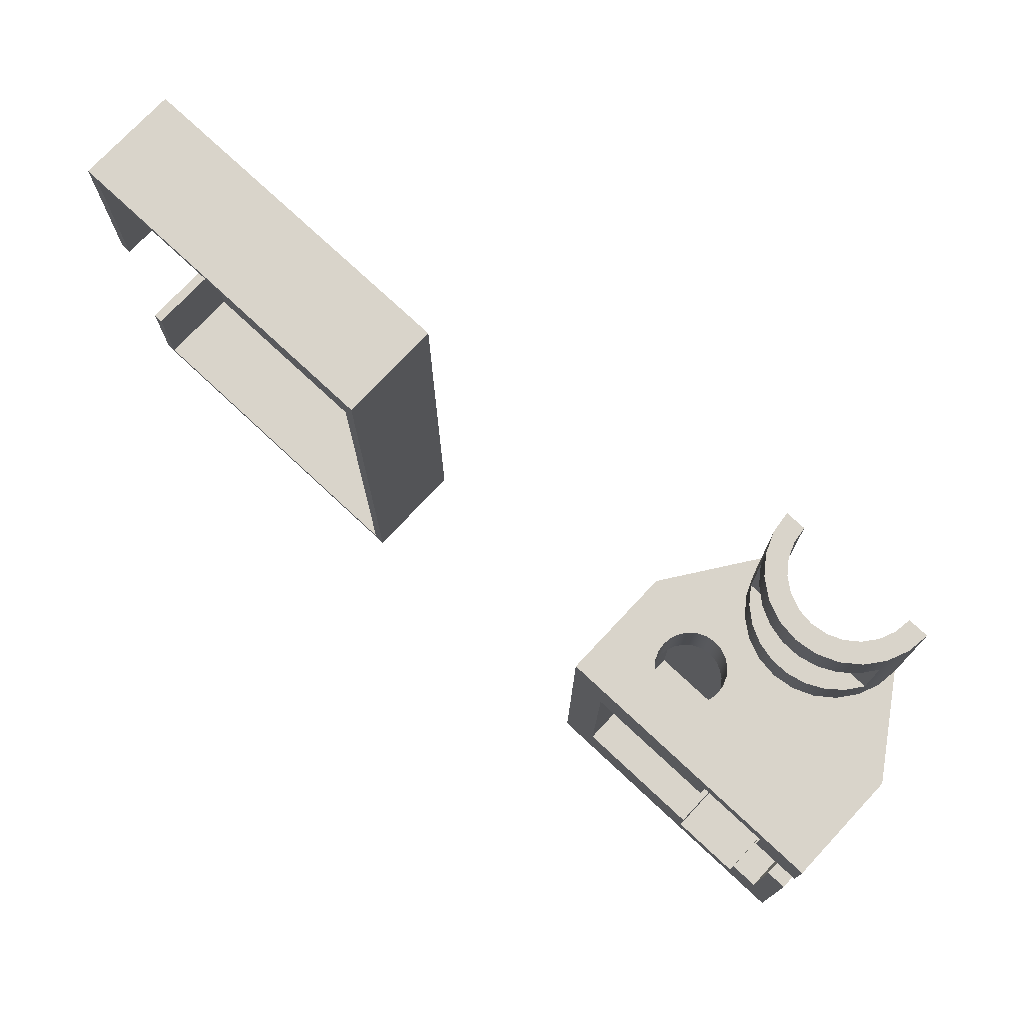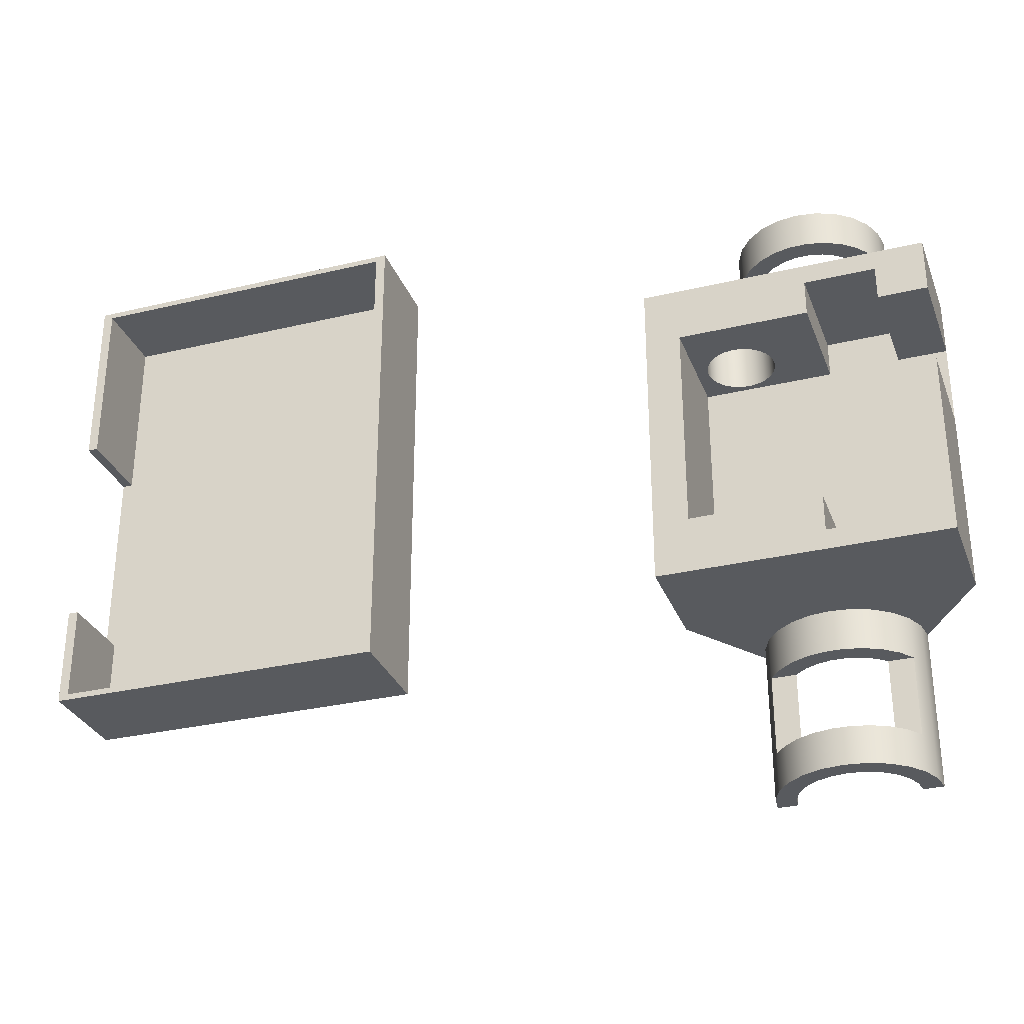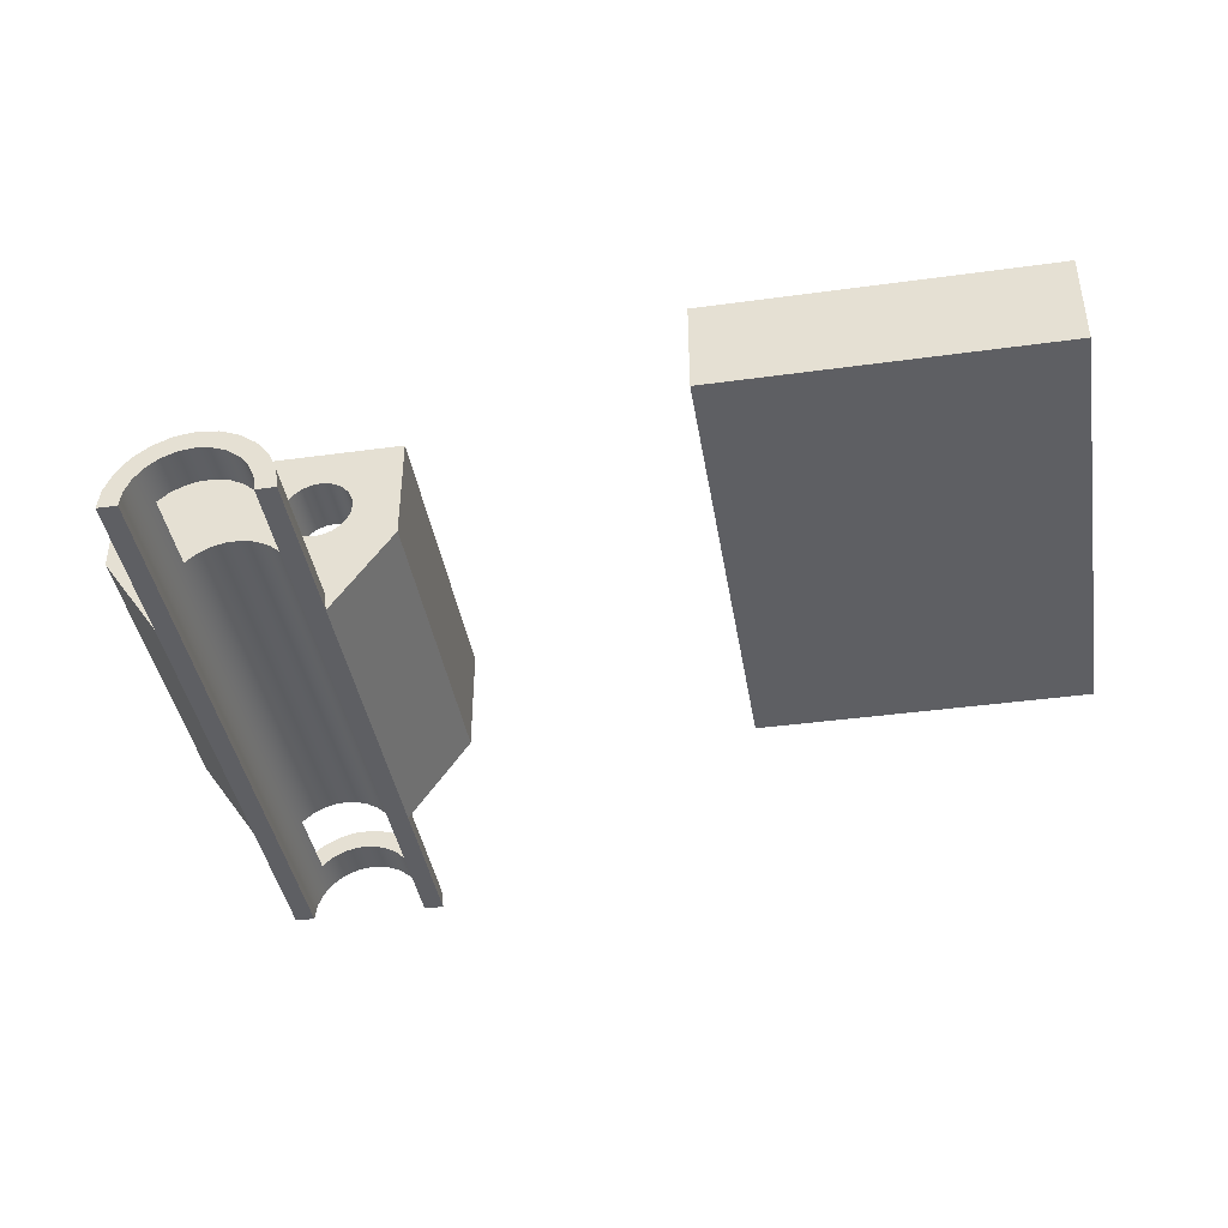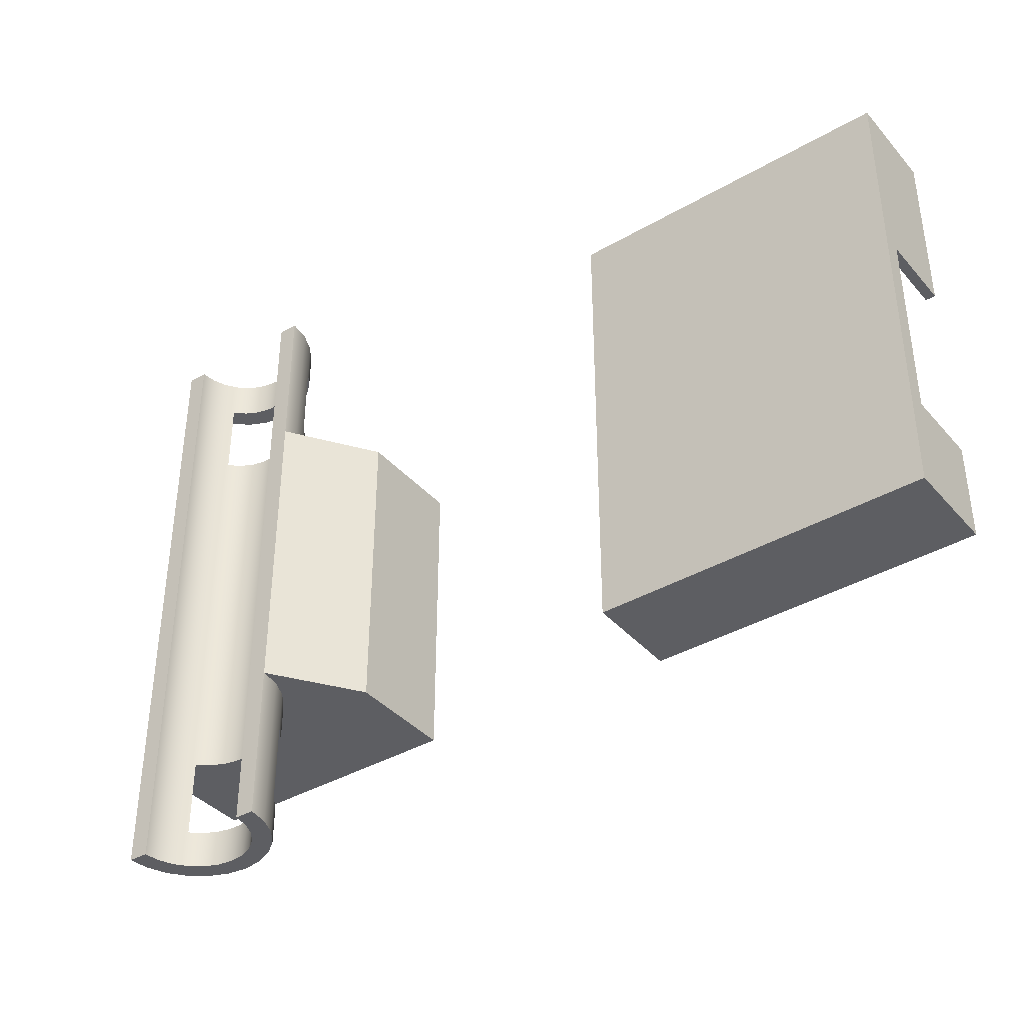
<metadata>
{"format":"obj","ext":"obj","renderer":"f3d","projection":"perspective","resolution":1024,"background":"white","views":[{"elev":74.8,"azim":43.1,"up":"+Y"},{"elev":-30.7,"azim":19.0,"up":"+Y"},{"elev":-41.2,"azim":-170.6,"up":"+Z"},{"elev":-38.6,"azim":-143.8,"up":"+Y"}]}
</metadata>
<code>
g Servo
v -0.9922 3.675 -1.1
v -0.9581 3.675 -0.841
v -0.8582 3.675 -0.5998
v -0.6993 3.675 -0.3927
v -0.4922 3.675 -0.2338
v -0.251 3.675 -0.1339
v 0.007825 3.675 -0.09982
v 0.2666 3.675 -0.1339
v 0.5078 3.675 -0.2338
v 0.7149 3.675 -0.3927
v 0.8739 3.675 -0.5998
v 0.9738 3.675 -0.841
v 1.008 3.675 -1.1
v 1.008 5.675 -1.1
v 0.9738 5.675 -0.841
v 0.8739 5.675 -0.5998
v 0.7149 5.675 -0.3927
v 0.5078 5.675 -0.2338
v 0.2666 5.675 -0.1339
v 0.007825 5.675 -0.09982
v -0.251 5.675 -0.1339
v -0.4922 5.675 -0.2338
v -0.6993 5.675 -0.3927
v -0.8582 5.675 -0.5998
v -0.9581 5.675 -0.841
v -0.9922 5.675 -1.1
v -0.8583 5.175 -0.6
v -0.7197 5.175 -0.4137
v -0.5418 5.175 -0.2644
v -0.3343 5.175 -0.1602
v -0.1083 5.175 -0.1066
v 0.1239 5.175 -0.1066
v 0.3499 5.175 -0.1602
v 0.5574 5.175 -0.2644
v 0.7353 5.175 -0.4137
v 0.874 5.175 -0.6
v 0.874 4.175 -0.6
v 0.7353 4.175 -0.4137
v 0.5574 4.175 -0.2644
v 0.3499 4.175 -0.1602
v 0.1239 4.175 -0.1066
v -0.1083 4.175 -0.1066
v -0.3343 4.175 -0.1602
v -0.5418 4.175 -0.2644
v -0.7197 4.175 -0.4137
v -0.8583 4.175 -0.6
v 1.008 -0.325 -1.1
v 0.9738 -0.325 -0.841
v 0.8739 -0.325 -0.5998
v 0.7149 -0.325 -0.3927
v 0.5078 -0.325 -0.2338
v 0.2666 -0.325 -0.1339
v 0.007825 -0.325 -0.09982
v -0.251 -0.325 -0.1339
v -0.4922 -0.325 -0.2338
v -0.6993 -0.325 -0.3927
v -0.8582 -0.325 -0.5998
v -0.9581 -0.325 -0.841
v -0.9922 -0.325 -1.1
v -0.9922 -2.325 -1.1
v -0.9581 -2.325 -0.841
v -0.8582 -2.325 -0.5998
v -0.6993 -2.325 -0.3927
v -0.4922 -2.325 -0.2338
v -0.251 -2.325 -0.1339
v 0.007825 -2.325 -0.09982
v 0.2666 -2.325 -0.1339
v 0.5078 -2.325 -0.2338
v 0.7149 -2.325 -0.3927
v 0.8739 -2.325 -0.5998
v 0.9738 -2.325 -0.841
v 1.008 -2.325 -1.1
v -0.8583 -0.85 -0.6
v -0.7197 -0.85 -0.4137
v -0.5418 -0.85 -0.2644
v -0.3343 -0.85 -0.1602
v -0.1083 -0.85 -0.1066
v 0.1239 -0.85 -0.1066
v 0.3499 -0.85 -0.1602
v 0.5574 -0.85 -0.2644
v 0.7353 -0.85 -0.4137
v 0.874 -0.85 -0.6
v 0.874 -1.85 -0.6
v 0.7353 -1.85 -0.4137
v 0.5574 -1.85 -0.2644
v 0.3499 -1.85 -0.1602
v 0.1239 -1.85 -0.1066
v -0.1083 -1.85 -0.1066
v -0.3343 -1.85 -0.1602
v -0.5418 -1.85 -0.2644
v -0.7197 -1.85 -0.4137
v -0.8583 -1.85 -0.6
v -0.325 2.975 0.5
v -0.3395 2.975 0.61
v -0.3819 2.975 0.7125
v -0.4495 2.975 0.8005
v -0.5375 2.975 0.8681
v -0.64 2.975 0.9105
v -0.75 2.975 0.925
v -0.86 2.975 0.9105
v -0.9625 2.975 0.8681
v -1.051 2.975 0.8005
v -1.118 2.975 0.7125
v -1.161 2.975 0.61
v -1.175 2.975 0.5
v -1.161 2.975 0.39
v -1.118 2.975 0.2875
v -1.051 2.975 0.1995
v -0.9625 2.975 0.1319
v -0.86 2.975 0.08948
v -0.75 2.975 0.075
v -0.64 2.975 0.08948
v -0.5375 2.975 0.1319
v -0.4495 2.975 0.1995
v -0.3819 2.975 0.2875
v -0.3395 2.975 0.39
v -0.325 3.675 0.5
v -0.3395 3.675 0.39
v -0.3819 3.675 0.2875
v -0.4495 3.675 0.1995
v -0.5375 3.675 0.1319
v -0.64 3.675 0.08948
v -0.75 3.675 0.075
v -0.86 3.675 0.08948
v -0.9625 3.675 0.1319
v -1.051 3.675 0.1995
v -1.118 3.675 0.2875
v -1.161 3.675 0.39
v -1.175 3.675 0.5
v -1.161 3.675 0.61
v -1.118 3.675 0.7125
v -1.051 3.675 0.8005
v -0.9625 3.675 0.8681
v -0.86 3.675 0.9105
v -0.75 3.675 0.925
v -0.64 3.675 0.9105
v -0.5375 3.675 0.8681
v -0.4495 3.675 0.8005
v -0.3819 3.675 0.7125
v -0.3395 3.675 0.61
v -1.316 2.975 0.000179
v -1.316 2.975 1.4
v -1.316 0.375 1.4
v -1.316 0.375 0.000179
v 1.504 1.97 0.000179
v 1.504 1.97 1.4
v 1.754 1.97 1.4
v 1.754 1.97 0.000179
v 1.754 -0.325 1.4
v 1.754 -0.325 0.000179
v 1.504 0.375 1.4
v 1.154 0.375 1.4
v 1.154 -0.075 1.4
v 0.2845 -0.075 1.4
v 0.2845 0.375 1.4
v 0.2845 2.975 1.4
v 0.2845 3.425 1.4
v 1.154 3.425 1.4
v 1.154 3 1.4
v 1.754 3 1.4
v 1.754 3.675 1.4
v -1.746 3.675 1.4
v -1.746 -0.325 1.4
v -0.5514 4.175 -0.6
v -0.5514 5.175 -0.6
v -0.7422 -2.325 -1.1
v -0.7422 5.675 -1.1
v -0.7166 5.675 -0.9057
v -0.6417 5.675 -0.7248
v -0.5225 5.675 -0.5695
v -0.3672 5.675 -0.4503
v -0.1863 5.675 -0.3754
v 0.007825 5.675 -0.3498
v 0.2019 5.675 -0.3754
v 0.3828 5.675 -0.4503
v 0.5382 5.675 -0.5695
v 0.6573 5.675 -0.7248
v 0.7323 5.675 -0.9057
v 0.7578 5.675 -1.1
v 0.7578 -2.325 -1.1
v 0.7323 -2.325 -0.9057
v 0.6573 -2.325 -0.7248
v 0.5382 -2.325 -0.5695
v 0.3828 -2.325 -0.4503
v 0.2019 -2.325 -0.3754
v 0.007825 -2.325 -0.3498
v -0.1863 -2.325 -0.3754
v -0.3672 -2.325 -0.4503
v -0.5225 -2.325 -0.5695
v -0.6417 -2.325 -0.7248
v -0.7166 -2.325 -0.9057
v -0.5514 -1.85 -0.6
v -0.4163 -1.85 -0.4812
v -0.2568 -1.85 -0.3981
v -0.08211 -1.85 -0.3552
v 0.09776 -1.85 -0.3552
v 0.2724 -1.85 -0.3981
v 0.4319 -1.85 -0.4812
v 0.567 -1.85 -0.6
v 0.567 -0.85 -0.6
v 0.4319 -0.85 -0.4812
v 0.2724 -0.85 -0.3981
v 0.09776 -0.85 -0.3552
v -0.08211 -0.85 -0.3552
v -0.2568 -0.85 -0.3981
v -0.4163 -0.85 -0.4812
v -0.5514 -0.85 -0.6
v 0.567 5.175 -0.6
v 0.4319 5.175 -0.4812
v 0.2724 5.175 -0.3981
v 0.09776 5.175 -0.3552
v -0.08211 5.175 -0.3552
v -0.2568 5.175 -0.3981
v -0.4163 5.175 -0.4812
v -0.4163 4.175 -0.4812
v -0.2568 4.175 -0.3981
v -0.08211 4.175 -0.3552
v 0.09776 4.175 -0.3552
v 0.2724 4.175 -0.3981
v 0.4319 4.175 -0.4812
v 0.567 4.175 -0.6
v -0.7166 1.675 -0.9057
v -0.6417 1.675 -0.7248
v -0.5514 1.675 -0.6
v 0.6573 1.675 -0.7248
v 0.5382 1.675 -0.5695
v 0.7323 1.675 -0.9057
v 0.3828 1.675 -0.4503
v 0.2019 1.675 -0.3754
v 0.007825 1.675 -0.3498
v -0.1863 1.675 -0.3754
v -0.3672 1.675 -0.4503
v -0.5225 1.675 -0.5695
v 1.154 3 0.000179
v 1.754 3 0.000179
v 1.154 3.425 0.000179
v 1.754 3.675 0.000179
v 1.504 0.375 0.000179
v 1.154 0.375 0.000179
v 0.2845 3.425 0.000179
v 0.2845 2.975 0.000179
v 0.2845 0.375 0.000179
v 0.2845 -0.075 0.000179
v 1.154 -0.075 0.000179
v -1.746 3.675 0.000179
v -1.746 -0.325 0.000179
f 26 1 25
f 25 1 2
f 25 2 27
f 27 2 46
f 46 2 3
f 46 3 45
f 45 3 4
f 45 4 44
f 44 4 5
f 44 5 43
f 43 5 6
f 43 6 42
f 42 6 7
f 42 7 41
f 41 7 8
f 41 8 40
f 40 8 9
f 40 9 39
f 39 9 10
f 39 10 38
f 38 10 11
f 38 11 37
f 37 11 12
f 37 12 36
f 36 12 15
f 36 15 16
f 13 14 12
f 12 14 15
f 36 16 35
f 35 16 17
f 35 17 34
f 34 17 18
f 34 18 33
f 33 18 19
f 33 19 32
f 32 19 20
f 32 20 31
f 31 20 21
f 31 21 30
f 30 21 22
f 30 22 29
f 29 22 23
f 29 23 28
f 28 23 24
f 28 24 27
f 27 24 25
f 72 47 71
f 71 47 48
f 71 48 82
f 82 48 49
f 82 49 81
f 81 49 50
f 81 50 80
f 80 50 51
f 80 51 79
f 79 51 52
f 79 52 78
f 78 52 53
f 78 53 77
f 77 53 54
f 77 54 76
f 76 54 55
f 76 55 75
f 75 55 56
f 75 56 74
f 74 56 57
f 74 57 73
f 73 57 58
f 73 58 61
f 61 58 60
f 60 58 59
f 73 61 92
f 92 61 62
f 92 62 91
f 91 62 63
f 91 63 90
f 90 63 64
f 90 64 89
f 89 64 65
f 89 65 88
f 88 65 66
f 88 66 87
f 87 66 67
f 87 67 86
f 86 67 68
f 86 68 85
f 85 68 69
f 85 69 84
f 84 69 70
f 84 70 83
f 83 70 71
f 83 71 82
f 94 140 93
f 93 140 117
f 93 117 116
f 116 117 118
f 116 118 115
f 115 118 119
f 115 119 114
f 114 119 120
f 114 120 113
f 113 120 121
f 113 121 112
f 112 121 122
f 112 122 111
f 111 122 123
f 111 123 110
f 110 123 124
f 110 124 109
f 109 124 125
f 109 125 108
f 108 125 126
f 108 126 107
f 107 126 127
f 107 127 106
f 106 127 128
f 106 128 105
f 105 128 129
f 105 129 104
f 104 129 130
f 104 130 103
f 103 130 131
f 103 131 102
f 102 131 132
f 102 132 101
f 101 132 133
f 101 133 100
f 100 133 134
f 100 134 99
f 99 134 135
f 99 135 98
f 98 135 136
f 98 136 97
f 97 136 137
f 97 137 96
f 96 137 138
f 96 138 95
f 95 138 139
f 95 139 94
f 94 139 140
f 142 143 141
f 141 143 144
f 145 146 148
f 148 146 147
f 147 149 148
f 148 149 150
f 146 151 147
f 147 151 149
f 149 151 153
f 149 153 154
f 151 152 153
f 155 143 154
f 154 143 163
f 154 163 149
f 143 142 163
f 163 142 162
f 162 142 157
f 162 157 161
f 161 157 158
f 161 158 160
f 160 158 159
f 142 156 157
f 164 165 46
f 46 165 27
f 191 166 222
f 222 166 167
f 222 167 168
f 222 168 223
f 223 168 169
f 223 169 164
f 164 169 165
f 165 169 170
f 165 170 214
f 214 170 171
f 214 171 213
f 213 171 172
f 213 172 212
f 212 172 173
f 212 173 211
f 211 173 174
f 211 174 210
f 210 174 175
f 210 175 209
f 209 175 176
f 209 176 208
f 208 176 177
f 208 177 221
f 221 177 225
f 221 225 226
f 226 225 200
f 226 200 201
f 225 177 227
f 227 177 178
f 227 178 179
f 179 180 227
f 227 180 181
f 227 181 225
f 225 181 182
f 225 182 200
f 200 182 199
f 199 182 183
f 199 183 198
f 198 183 184
f 198 184 197
f 197 184 185
f 197 185 196
f 196 185 186
f 196 186 195
f 195 186 187
f 195 187 194
f 194 187 188
f 194 188 193
f 193 188 189
f 193 189 192
f 192 189 190
f 192 190 207
f 207 190 223
f 207 223 224
f 224 223 164
f 224 164 233
f 233 164 215
f 233 215 232
f 232 215 216
f 232 216 231
f 231 216 217
f 231 217 230
f 230 217 218
f 230 218 229
f 229 218 219
f 229 219 228
f 228 219 220
f 228 220 226
f 226 220 221
f 223 190 222
f 222 190 191
f 226 201 228
f 228 201 202
f 228 202 229
f 229 202 203
f 229 203 230
f 230 203 204
f 230 204 231
f 231 204 205
f 231 205 232
f 232 205 206
f 232 206 233
f 233 206 207
f 233 207 224
f 36 35 208
f 208 35 209
f 209 35 210
f 210 35 34
f 210 34 211
f 211 34 33
f 211 33 32
f 32 31 211
f 211 31 30
f 211 30 212
f 212 30 29
f 212 29 213
f 213 29 28
f 213 28 214
f 214 28 165
f 165 28 27
f 37 36 221
f 221 36 208
f 46 45 164
f 164 45 215
f 215 45 216
f 216 45 44
f 216 44 217
f 217 44 43
f 217 43 218
f 218 43 42
f 218 42 41
f 41 40 218
f 218 40 39
f 218 39 219
f 219 39 38
f 219 38 220
f 220 38 221
f 221 38 37
f 192 207 92
f 92 207 73
f 83 82 199
f 199 82 200
f 82 81 200
f 200 81 201
f 201 81 202
f 202 81 80
f 202 80 203
f 203 80 79
f 203 79 78
f 78 77 203
f 203 77 76
f 203 76 204
f 204 76 75
f 204 75 205
f 205 75 74
f 205 74 206
f 206 74 207
f 207 74 73
f 92 91 192
f 192 91 193
f 193 91 194
f 194 91 90
f 194 90 195
f 195 90 89
f 195 89 196
f 196 89 88
f 196 88 87
f 87 86 196
f 196 86 85
f 196 85 197
f 197 85 84
f 197 84 198
f 198 84 199
f 199 84 83
f 167 26 168
f 168 26 25
f 168 25 169
f 169 25 24
f 169 24 170
f 170 24 23
f 170 23 171
f 171 23 22
f 171 22 172
f 172 22 21
f 172 21 173
f 173 21 20
f 173 20 19
f 173 19 174
f 174 19 18
f 174 18 175
f 175 18 17
f 175 17 176
f 176 17 16
f 176 16 177
f 177 16 15
f 177 15 178
f 178 15 14
f 178 14 179
f 180 72 181
f 181 72 71
f 181 71 182
f 182 71 70
f 182 70 183
f 183 70 69
f 183 69 184
f 184 69 68
f 184 68 185
f 185 68 67
f 185 67 186
f 186 67 66
f 186 66 65
f 186 65 187
f 187 65 64
f 187 64 188
f 188 64 63
f 188 63 189
f 189 63 62
f 189 62 190
f 190 62 61
f 190 61 191
f 191 61 60
f 191 60 166
f 159 234 160
f 160 234 235
f 159 158 234
f 234 158 236
f 235 237 160
f 160 237 161
f 238 239 151
f 151 239 152
f 145 238 146
f 146 238 151
f 240 236 157
f 157 236 158
f 241 240 156
f 156 240 157
f 94 93 241
f 241 93 116
f 241 116 115
f 115 114 241
f 241 114 113
f 241 113 112
f 112 111 241
f 241 111 141
f 141 111 110
f 141 110 109
f 109 108 141
f 141 108 107
f 141 107 106
f 106 105 141
f 141 105 142
f 142 105 104
f 142 104 103
f 103 102 142
f 142 102 101
f 142 101 100
f 100 99 142
f 142 99 98
f 142 98 156
f 156 98 97
f 156 97 96
f 96 95 156
f 156 95 94
f 156 94 241
f 242 144 155
f 155 144 143
f 243 242 154
f 154 242 155
f 244 243 153
f 153 243 154
f 239 244 152
f 152 244 153
f 118 117 237
f 237 117 140
f 237 140 161
f 161 140 139
f 161 139 138
f 138 137 161
f 161 137 136
f 161 136 162
f 162 136 135
f 162 135 134
f 134 133 162
f 162 133 132
f 162 132 131
f 131 130 162
f 162 130 245
f 245 130 129
f 245 129 128
f 128 127 245
f 245 127 126
f 245 126 125
f 125 124 245
f 245 124 123
f 245 123 237
f 237 123 122
f 237 122 121
f 121 120 237
f 237 120 119
f 237 119 118
f 246 150 163
f 163 150 149
f 245 246 162
f 162 246 163
f 141 144 241
f 241 144 242
f 241 242 145
f 145 242 239
f 145 239 238
f 243 244 242
f 242 244 239
f 148 235 145
f 145 235 234
f 145 234 241
f 241 234 240
f 240 234 236
f 59 58 246
f 246 58 57
f 246 57 56
f 56 55 246
f 246 55 54
f 246 54 53
f 246 53 150
f 150 53 52
f 150 52 51
f 51 50 150
f 150 50 49
f 150 49 48
f 48 47 150
f 1 59 245
f 245 59 246
f 13 12 237
f 237 12 11
f 237 11 10
f 10 9 237
f 237 9 8
f 237 8 7
f 237 7 245
f 245 7 6
f 245 6 5
f 5 4 245
f 245 4 3
f 245 3 2
f 2 1 245
f 150 47 148
f 148 47 13
f 148 13 235
f 235 13 237
f 60 59 166
f 166 59 1
f 166 1 167
f 167 1 26
f 179 13 180
f 180 13 47
f 180 47 72
f 179 14 13
g Body7
v -5.5 -0.55 0.25
v -9.5 -0.55 0.25
v -9.5 -0.55 1.25
v -5.5 -0.55 1.25
v -5.5 5.3 1.25
v -9.5 0.625 1.25
v -9.625 0.625 1.25
v -9.625 -0.625 1.25
v -5.375 -0.625 1.25
v -5.375 5.375 1.25
v -9.625 5.375 1.25
v -9.625 3.125 1.25
v -9.5 3.125 1.25
v -9.5 5.3 1.25
v -9.625 -0.625 0
v -5.375 -0.625 0
v -9.5 0.625 0.25
v -9.625 0.625 0.25
v -9.5 3.125 0.25
v -9.625 3.125 0.25
v -5.5 5.3 0.25
v -9.5 5.3 0.25
v -9.625 5.375 0
v -5.375 5.375 0
f 248 249 247
f 247 249 250
f 250 255 251
f 251 255 256
f 251 256 257
f 250 249 255
f 255 249 254
f 254 249 253
f 253 249 252
f 251 257 260
f 260 257 258
f 260 258 259
f 262 255 261
f 261 255 254
f 252 263 253
f 253 263 264
f 265 259 266
f 266 259 258
f 248 247 263
f 263 247 265
f 263 265 266
f 247 267 265
f 265 267 268
f 266 264 263
f 252 249 263
f 263 249 248
f 265 268 259
f 259 268 260
f 267 247 251
f 251 247 250
f 268 267 260
f 260 267 251
f 258 257 266
f 266 257 269
f 266 269 261
f 266 261 264
f 264 261 254
f 264 254 253
f 270 269 256
f 256 269 257
f 262 270 255
f 255 270 256
f 262 261 270
f 270 261 269

</code>
